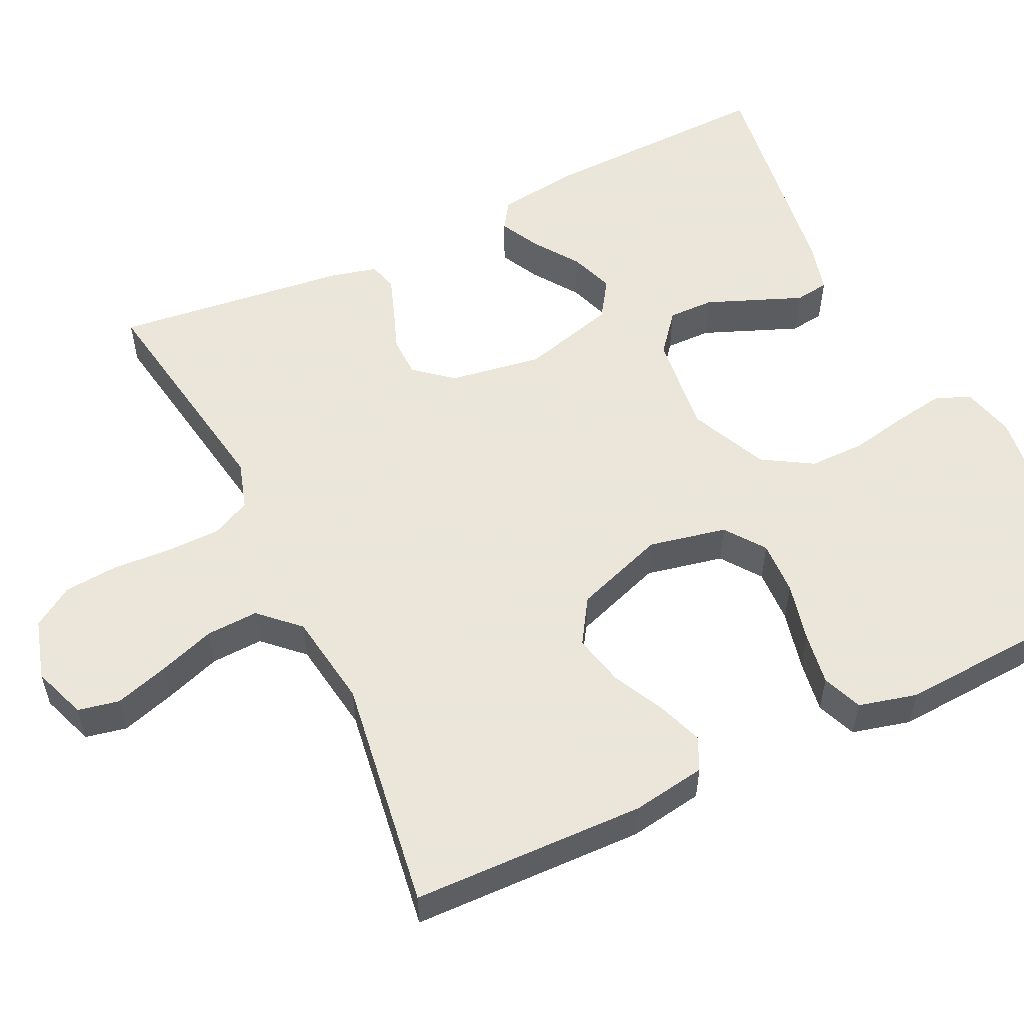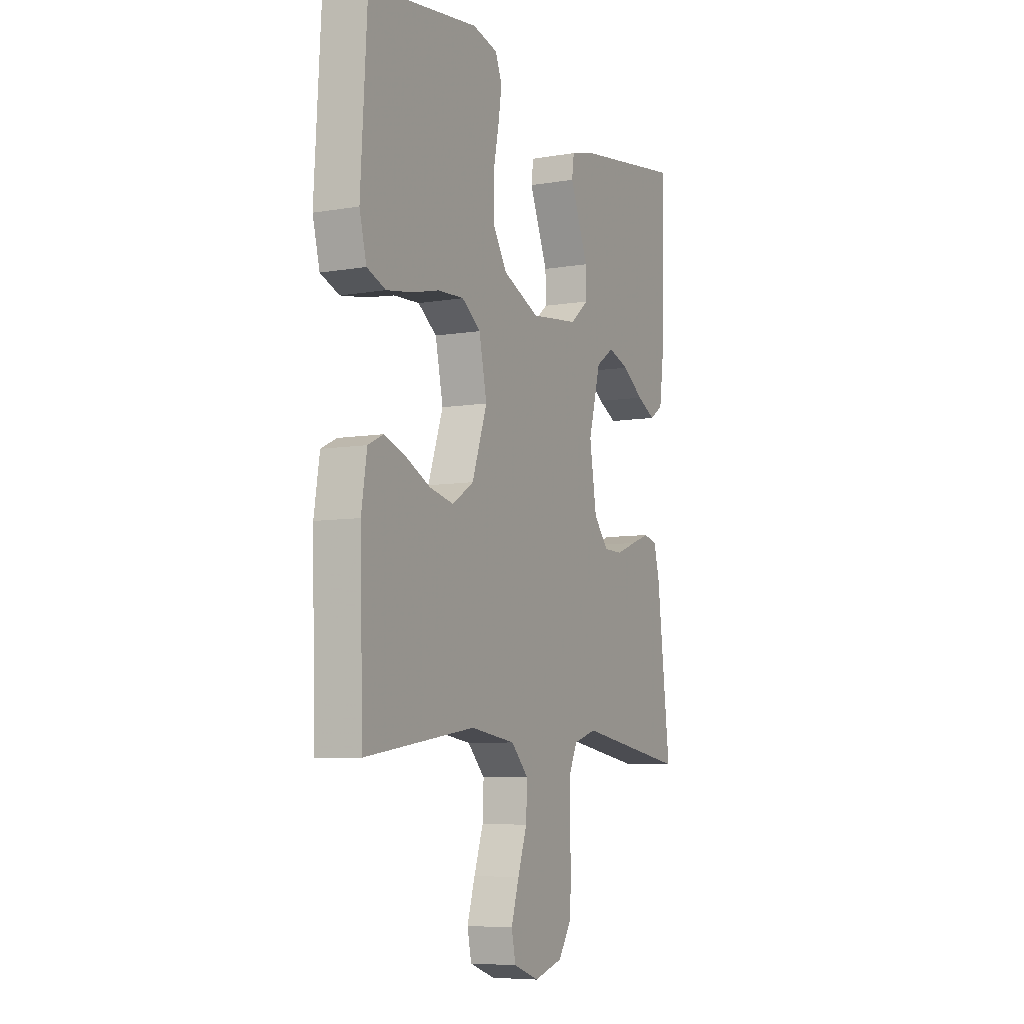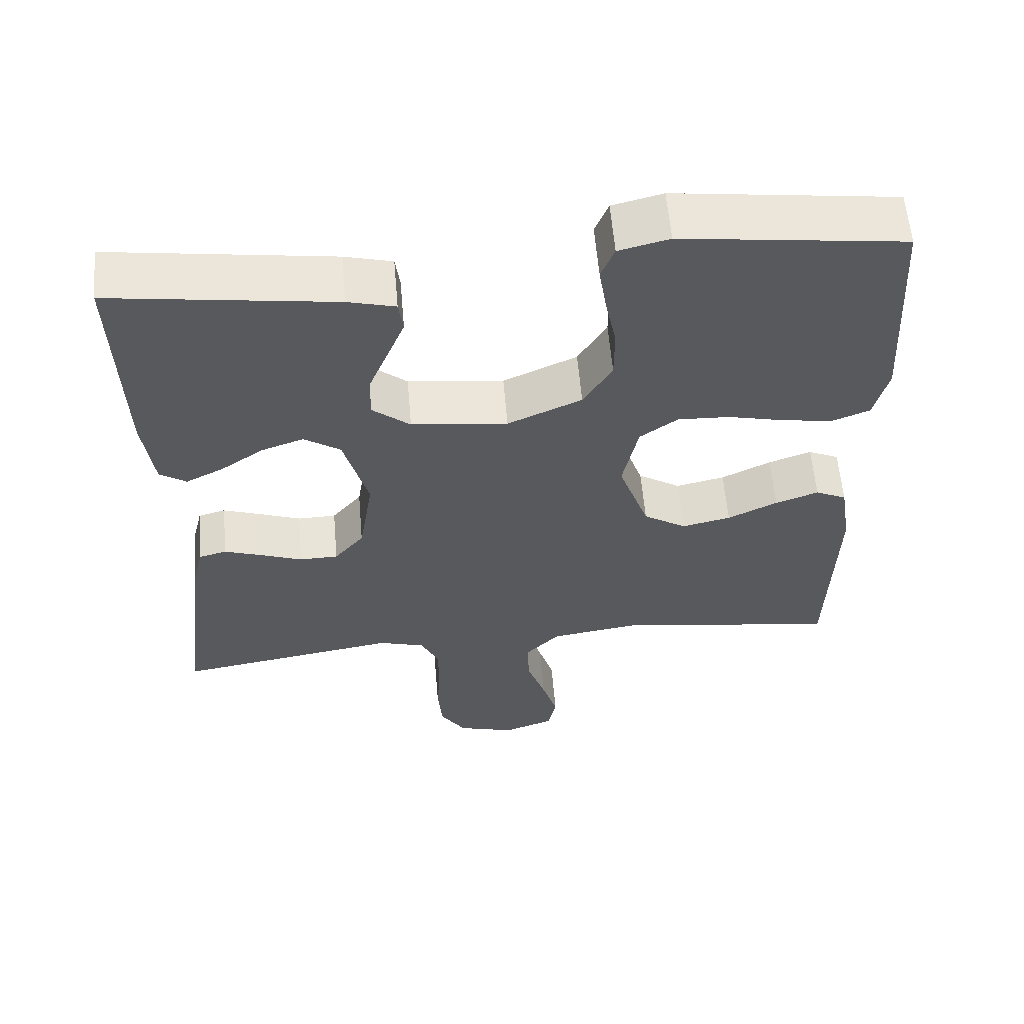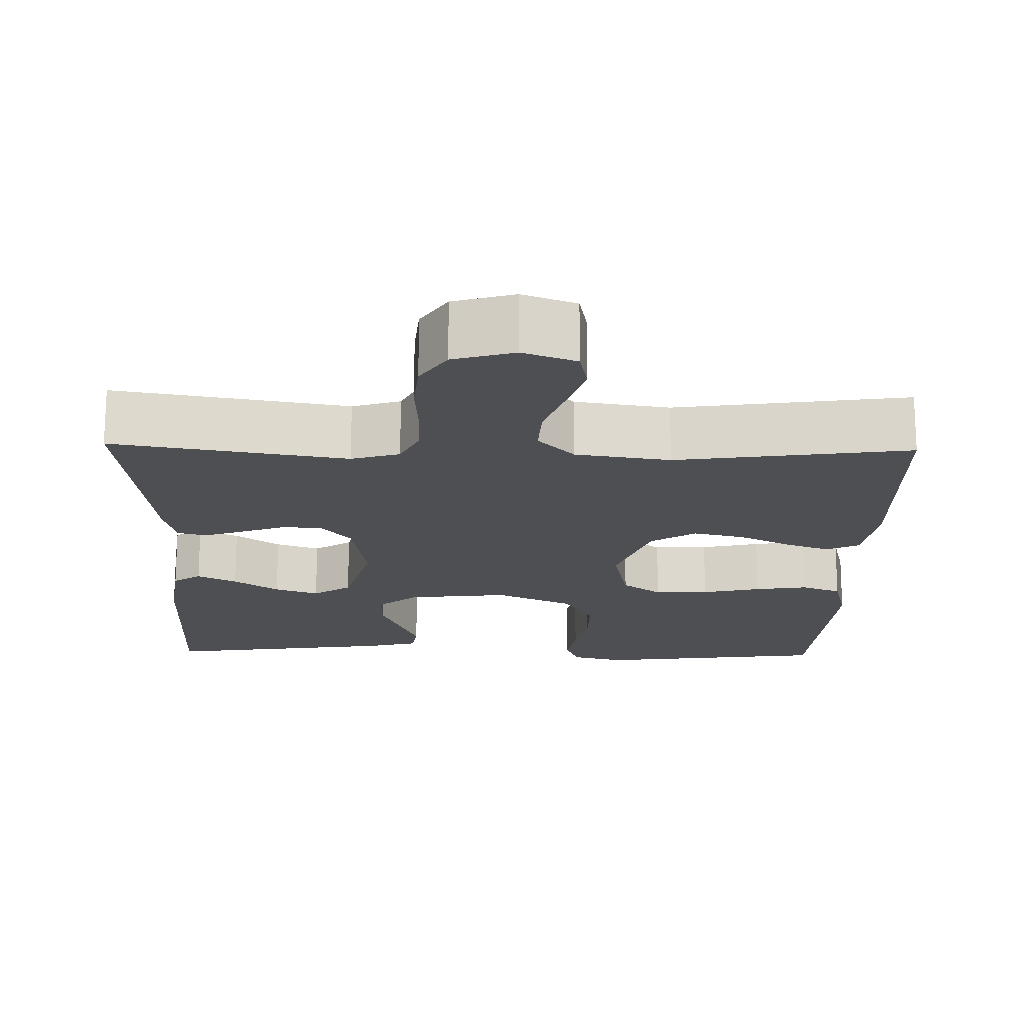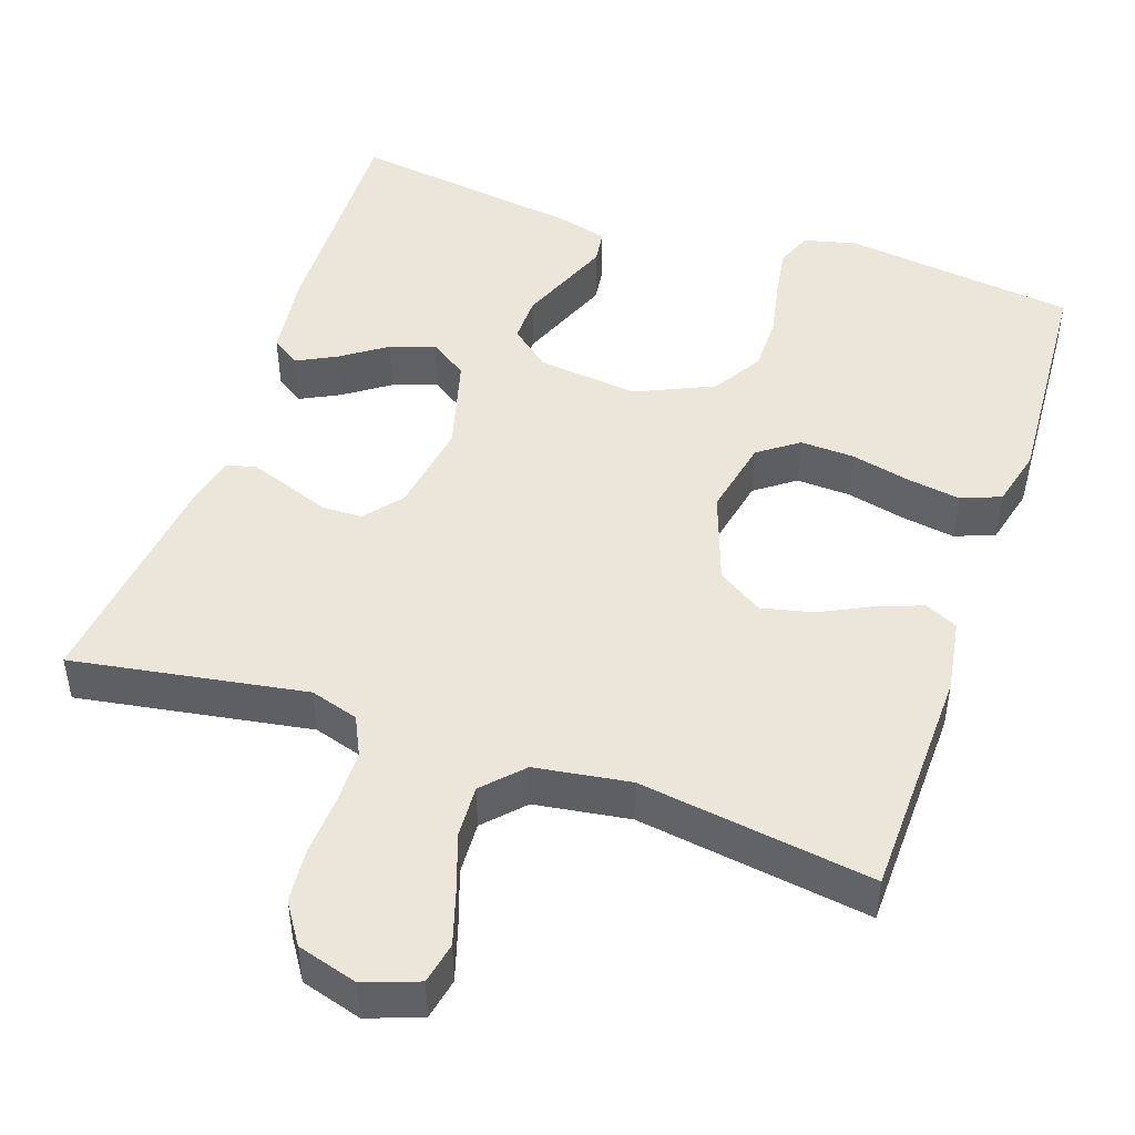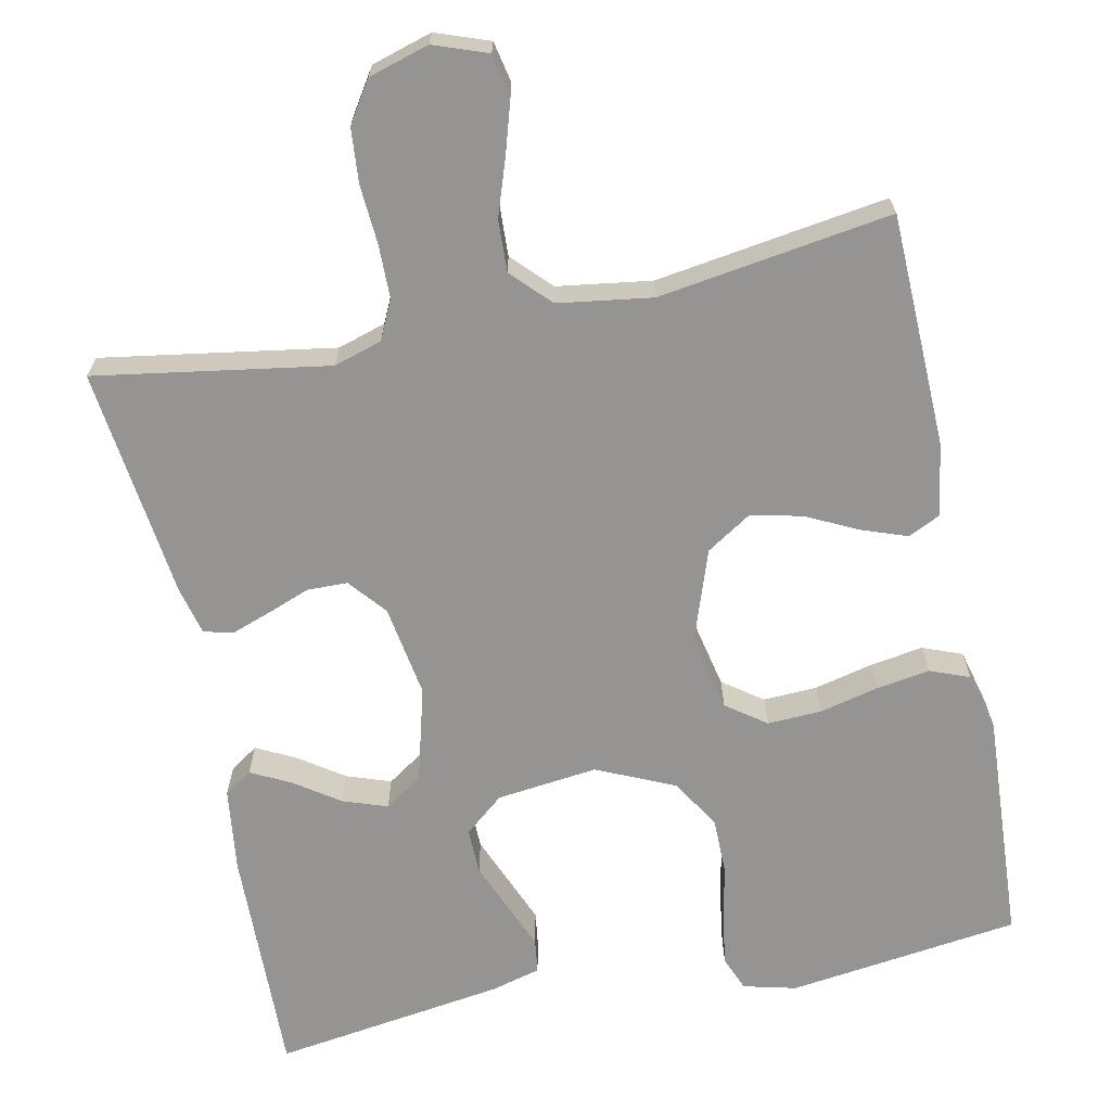
<metadata>
{"format":"obj","ext":"obj","renderer":"f3d","projection":"perspective","resolution":1024,"background":"white","views":[{"elev":55.0,"azim":-115.7,"up":"+Y"},{"elev":-7.0,"azim":-63.6,"up":"+Z"},{"elev":59.2,"azim":175.1,"up":"+Z"},{"elev":-18.1,"azim":178.6,"up":"+Y"},{"elev":47.5,"azim":-161.2,"up":"+Y"},{"elev":-67.1,"azim":-168.2,"up":"+Y"}]}
</metadata>
<code>
v -0.5 0.07 -0.5
v -0.508 0.07 -0.2
v -0.493 0.07 -0.105
v -0.451 0.07 -0.085
v -0.393 0.07 -0.106
v -0.326 0.07 -0.139
v -0.26 0.07 -0.154
v -0.202 0.07 -0.117
v -0.161 0.07 0
v -0.182 0.07 0.1
v -0.233 0.07 0.137
v -0.303 0.07 0.134
v -0.379 0.07 0.116
v -0.448 0.07 0.105
v -0.499 0.07 0.125
v -0.518 0.07 0.2
v -0.5 0.07 0.5
v -0.2 0.07 0.539
v -0.132 0.07 0.522
v -0.114 0.07 0.477
v -0.124 0.07 0.413
v -0.139 0.07 0.339
v -0.139 0.07 0.266
v -0.1 0.07 0.202
v 0 0.07 0.157
v 0.13 0.07 0.172
v 0.181 0.07 0.214
v 0.18 0.07 0.273
v 0.154 0.07 0.337
v 0.13 0.07 0.396
v 0.136 0.07 0.44
v 0.2 0.07 0.457
v 0.5 0.07 0.5
v 0.492 0.07 0.2
v 0.478 0.07 0.093
v 0.442 0.07 0.069
v 0.391 0.07 0.095
v 0.333 0.07 0.135
v 0.276 0.07 0.155
v 0.227 0.07 0.122
v 0.194 0.07 0
v 0.213 0.07 -0.119
v 0.253 0.07 -0.167
v 0.305 0.07 -0.168
v 0.361 0.07 -0.147
v 0.412 0.07 -0.129
v 0.449 0.07 -0.139
v 0.464 0.07 -0.2
v 0.5 0.07 -0.5
v 0.2 0.07 -0.451
v 0.138 0.07 -0.47
v 0.114 0.07 -0.52
v 0.113 0.07 -0.589
v 0.118 0.07 -0.665
v 0.112 0.07 -0.735
v 0.078 0.07 -0.787
v 0 0.07 -0.81
v -0.069 0.07 -0.785
v -0.08 0.07 -0.732
v -0.059 0.07 -0.663
v -0.034 0.07 -0.59
v -0.031 0.07 -0.523
v -0.078 0.07 -0.474
v -0.2 0.07 -0.456
v -0.5 0 -0.5
v -0.508 0 -0.2
v -0.493 0 -0.105
v -0.451 0 -0.085
v -0.393 0 -0.106
v -0.326 0 -0.139
v -0.26 0 -0.154
v -0.202 0 -0.117
v -0.161 0 0
v -0.182 0 0.1
v -0.233 0 0.137
v -0.303 0 0.134
v -0.379 0 0.116
v -0.448 0 0.105
v -0.499 0 0.125
v -0.518 0 0.2
v -0.5 0 0.5
v -0.2 0 0.539
v -0.132 0 0.522
v -0.114 0 0.477
v -0.124 0 0.413
v -0.139 0 0.339
v -0.139 0 0.266
v -0.1 0 0.202
v 0 0 0.157
v 0.13 0 0.172
v 0.181 0 0.214
v 0.18 0 0.273
v 0.154 0 0.337
v 0.13 0 0.396
v 0.136 0 0.44
v 0.2 0 0.457
v 0.5 0 0.5
v 0.492 0 0.2
v 0.478 0 0.093
v 0.442 0 0.069
v 0.391 0 0.095
v 0.333 0 0.135
v 0.276 0 0.155
v 0.227 0 0.122
v 0.194 0 0
v 0.213 0 -0.119
v 0.253 0 -0.167
v 0.305 0 -0.168
v 0.361 0 -0.147
v 0.412 0 -0.129
v 0.449 0 -0.139
v 0.464 0 -0.2
v 0.5 0 -0.5
v 0.2 0 -0.451
v 0.138 0 -0.47
v 0.114 0 -0.52
v 0.113 0 -0.589
v 0.118 0 -0.665
v 0.112 0 -0.735
v 0.078 0 -0.787
v 0 0 -0.81
v -0.069 0 -0.785
v -0.08 0 -0.732
v -0.059 0 -0.663
v -0.034 0 -0.59
v -0.031 0 -0.523
v -0.078 0 -0.474
v -0.2 0 -0.456
f 58 59 60 61
f 56 57 58 61
f 56 61 62
f 53 54 55 56
f 52 53 56 62
f 51 52 62 63
f 47 48 49 50
f 44 45 46 47
f 44 47 50 51
f 35 36 37 38
f 35 38 39
f 34 35 39
f 33 34 39
f 32 33 39 40
f 29 30 31 32
f 28 29 32
f 27 28 32 40
f 19 20 21 22
f 17 18 19 22
f 17 22 23
f 16 17 23 24
f 12 13 14 15
f 12 15 16 24
f 3 4 5 6
f 3 6 7
f 64 1 2 3
f 64 3 7
f 63 64 7 8
f 43 44 51 63
f 42 43 63 8
f 41 42 8 9
f 26 27 40 41
f 25 26 41 9
f 11 12 24 25
f 10 11 25
f 9 10 25
f 125 124 123 122
f 125 122 121 120
f 126 125 120
f 120 119 118 117
f 126 120 117 116
f 127 126 116 115
f 114 113 112 111
f 111 110 109 108
f 115 114 111 108
f 102 101 100 99
f 103 102 99
f 103 99 98
f 103 98 97
f 104 103 97 96
f 96 95 94 93
f 96 93 92
f 104 96 92 91
f 86 85 84 83
f 86 83 82 81
f 87 86 81
f 88 87 81 80
f 79 78 77 76
f 88 80 79 76
f 70 69 68 67
f 71 70 67
f 67 66 65 128
f 71 67 128
f 72 71 128 127
f 127 115 108 107
f 72 127 107 106
f 73 72 106 105
f 105 104 91 90
f 73 105 90 89
f 89 88 76 75
f 89 75 74
f 89 74 73
f 1 65 66 2
f 2 66 67 3
f 3 67 68 4
f 4 68 69 5
f 5 69 70 6
f 6 70 71 7
f 7 71 72 8
f 8 72 73 9
f 9 73 74 10
f 10 74 75 11
f 11 75 76 12
f 12 76 77 13
f 13 77 78 14
f 14 78 79 15
f 15 79 80 16
f 16 80 81 17
f 17 81 82 18
f 18 82 83 19
f 19 83 84 20
f 20 84 85 21
f 21 85 86 22
f 22 86 87 23
f 23 87 88 24
f 24 88 89 25
f 25 89 90 26
f 26 90 91 27
f 27 91 92 28
f 28 92 93 29
f 29 93 94 30
f 30 94 95 31
f 31 95 96 32
f 32 96 97 33
f 33 97 98 34
f 34 98 99 35
f 35 99 100 36
f 36 100 101 37
f 37 101 102 38
f 38 102 103 39
f 39 103 104 40
f 40 104 105 41
f 41 105 106 42
f 42 106 107 43
f 43 107 108 44
f 44 108 109 45
f 45 109 110 46
f 46 110 111 47
f 47 111 112 48
f 48 112 113 49
f 49 113 114 50
f 50 114 115 51
f 51 115 116 52
f 52 116 117 53
f 53 117 118 54
f 54 118 119 55
f 55 119 120 56
f 56 120 121 57
f 57 121 122 58
f 58 122 123 59
f 59 123 124 60
f 60 124 125 61
f 61 125 126 62
f 62 126 127 63
f 63 127 128 64
f 64 128 65 1

</code>
